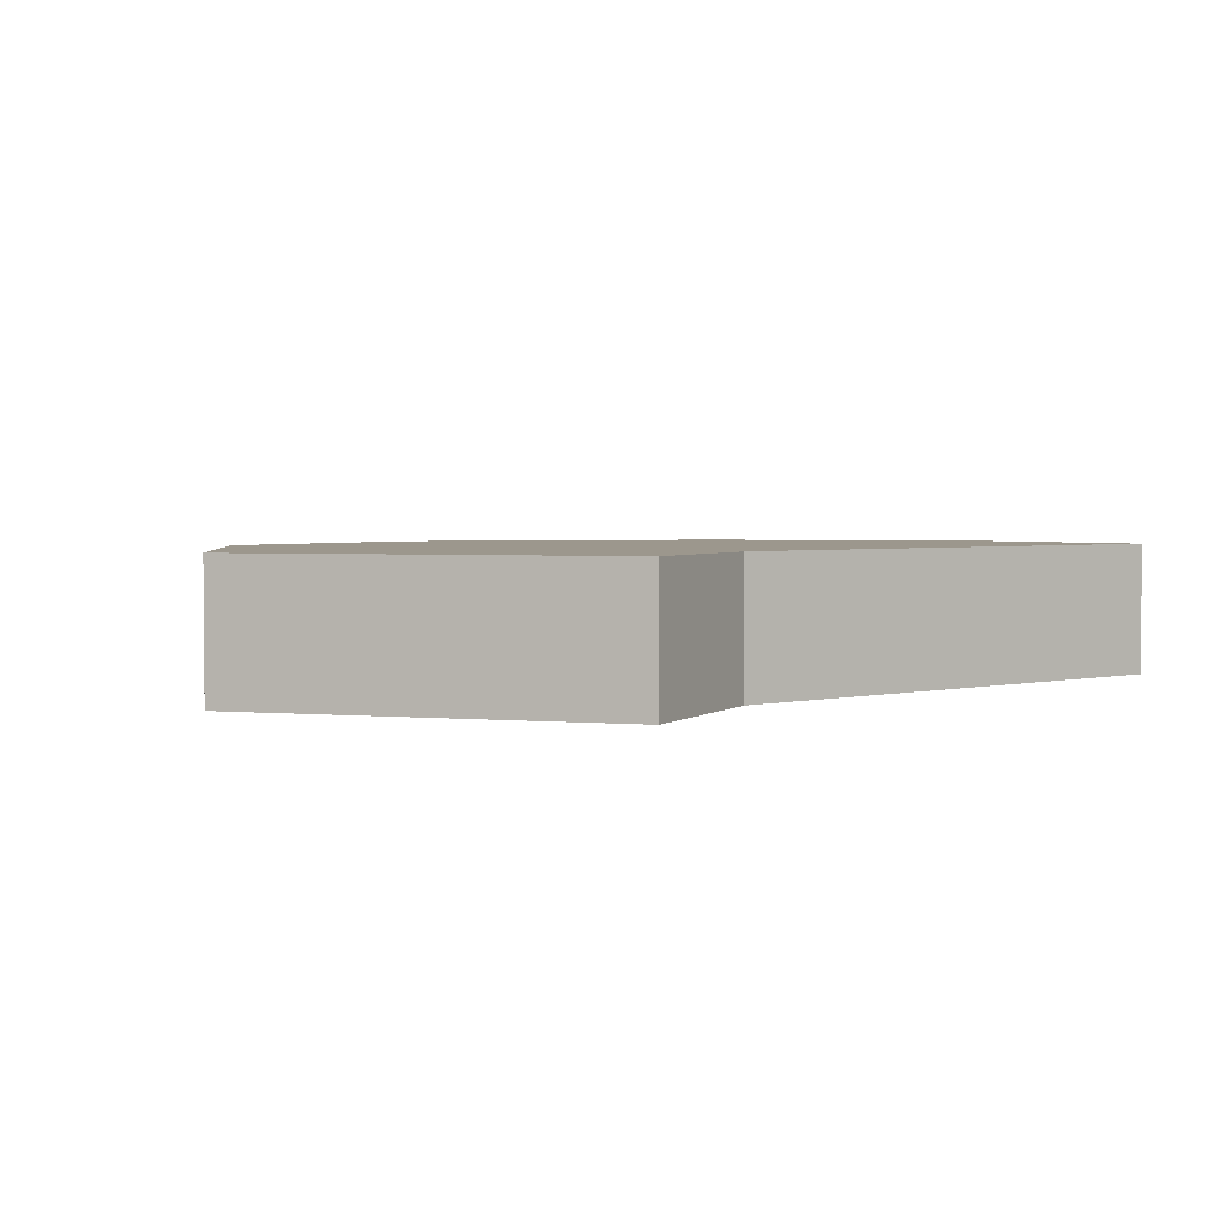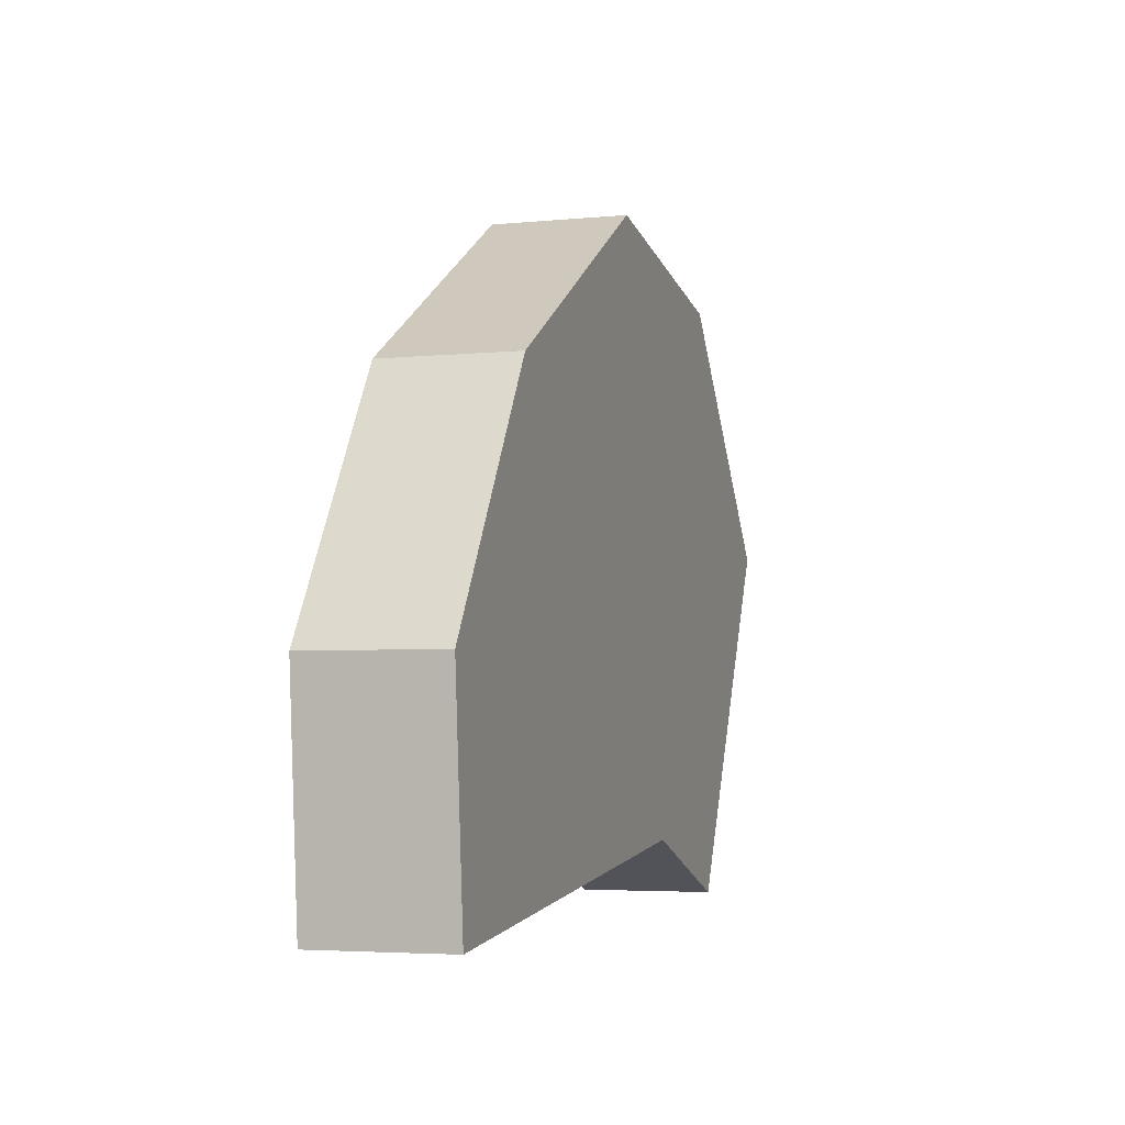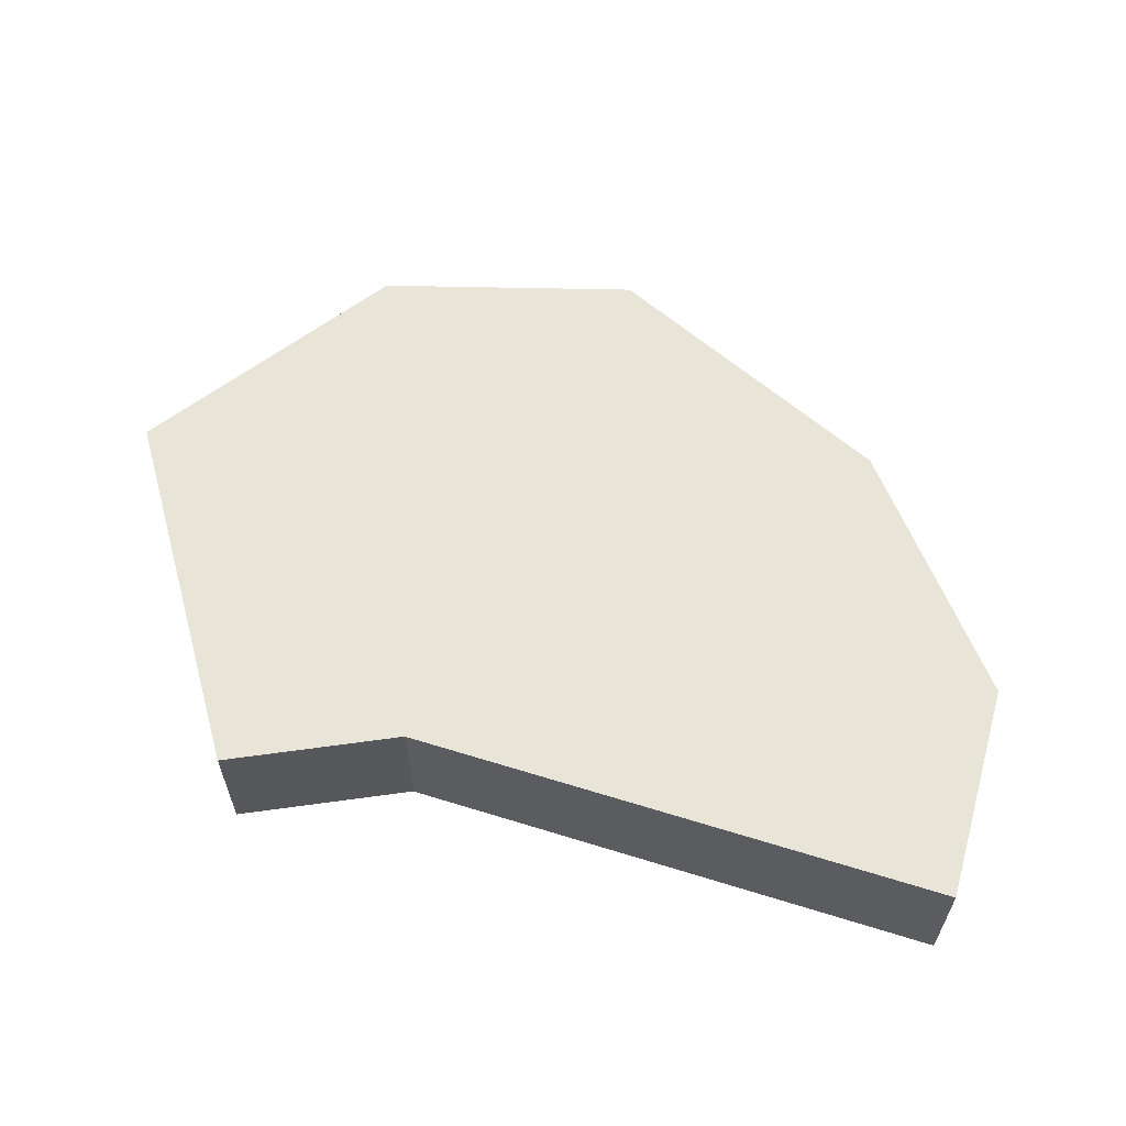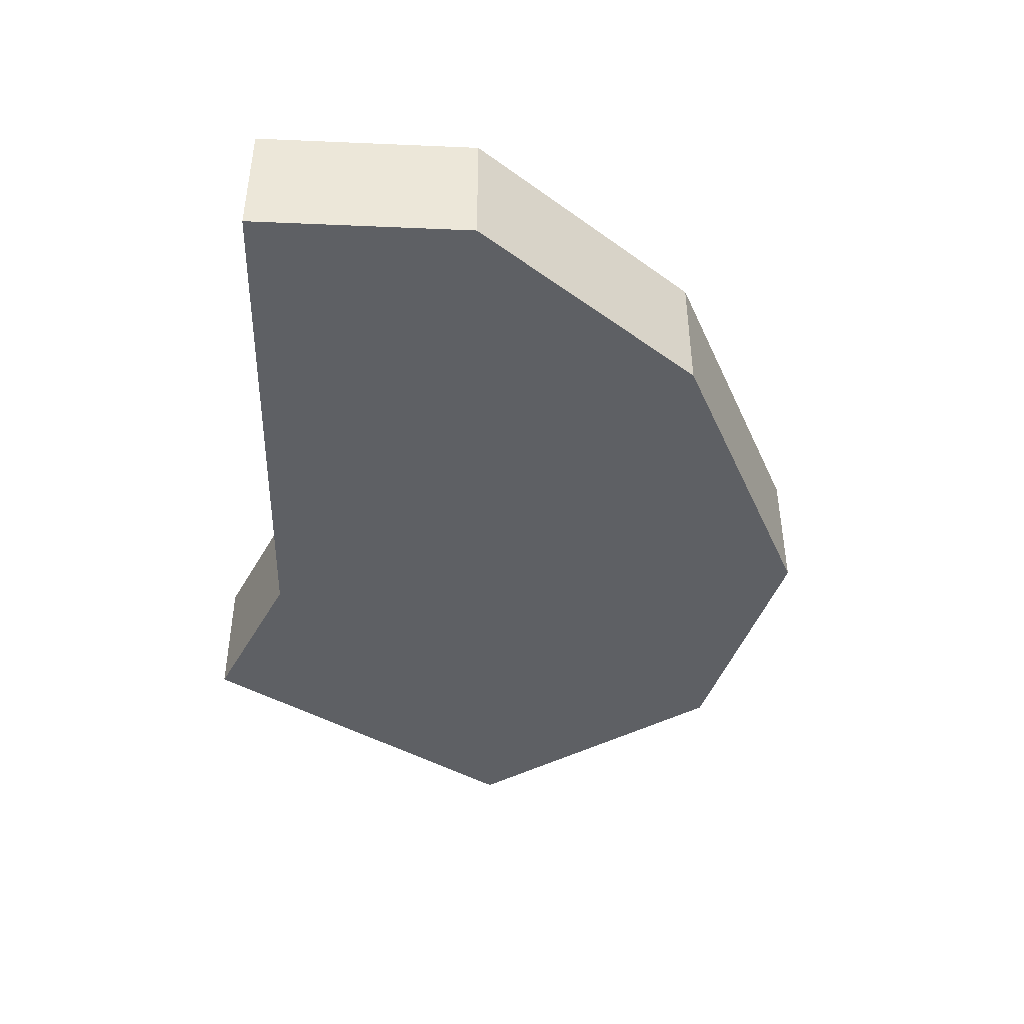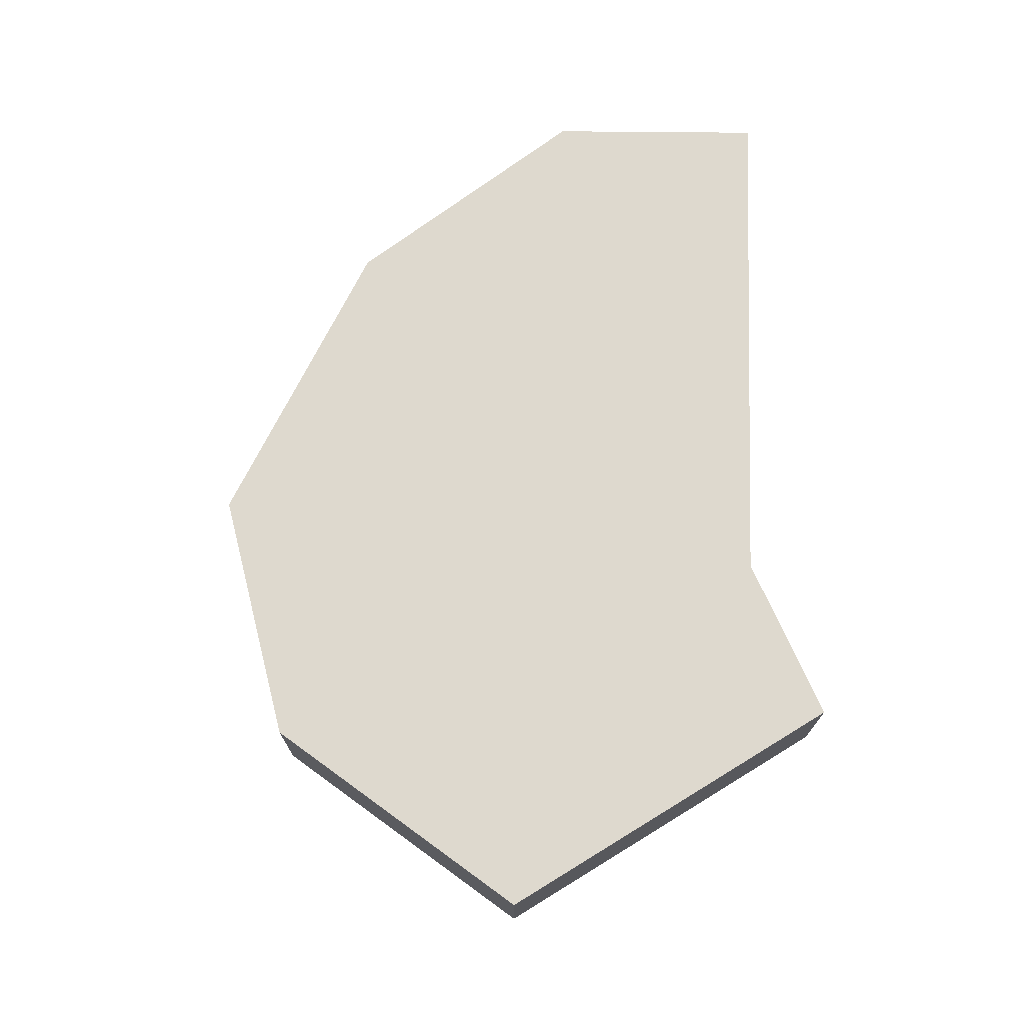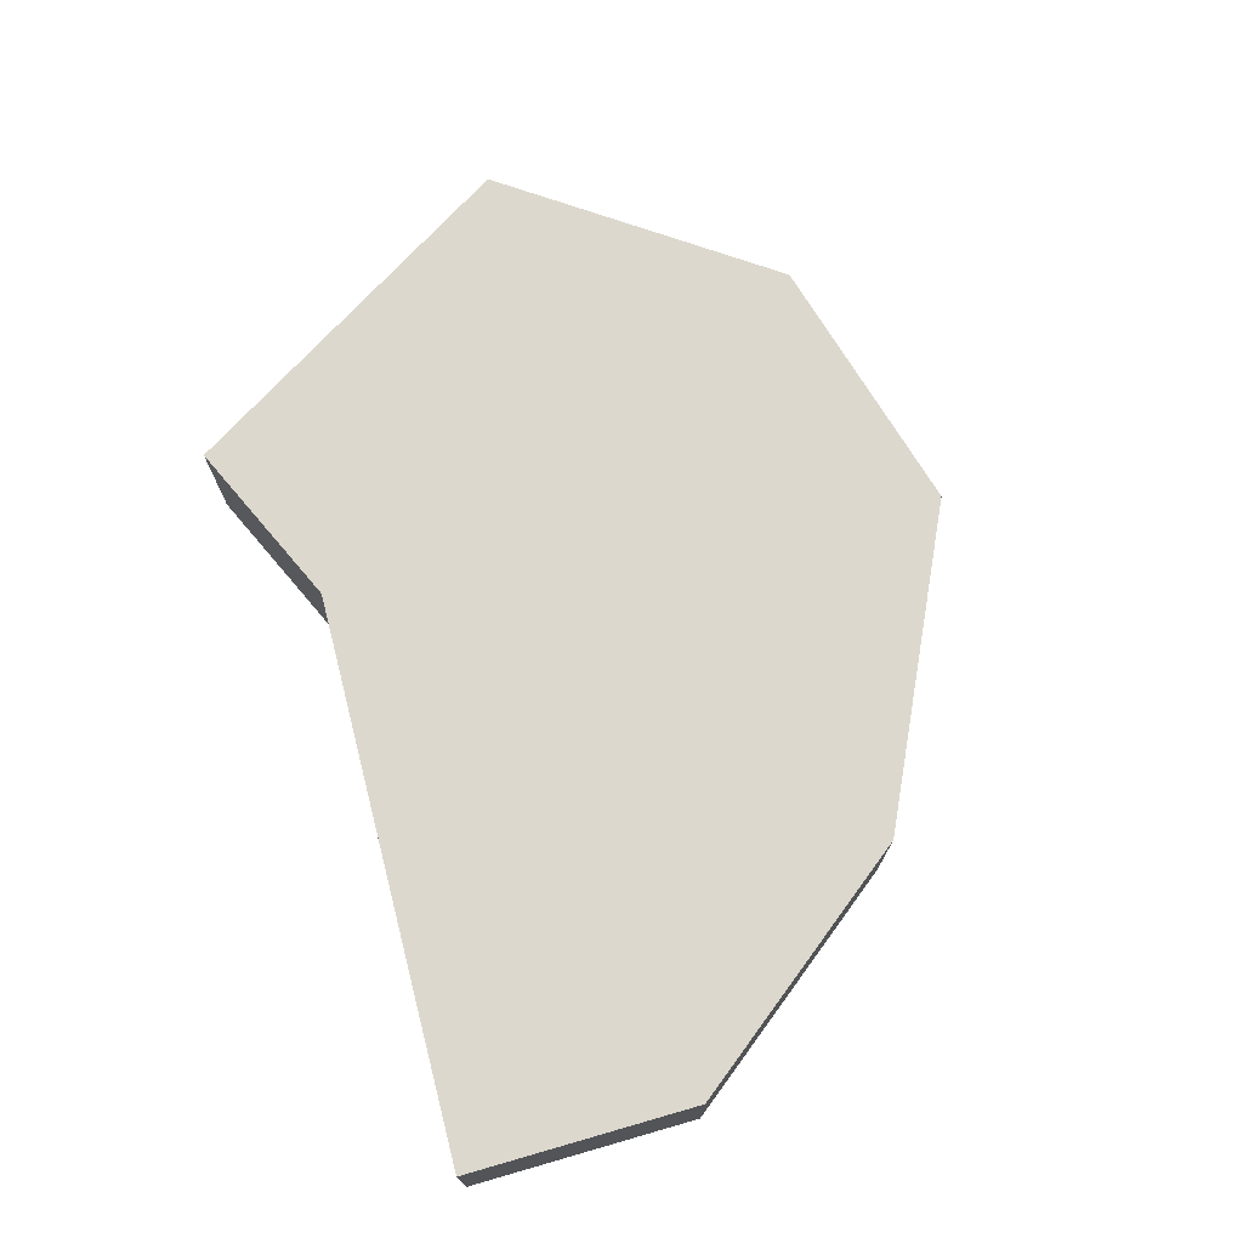
<metadata>
{"format":"obj","ext":"obj","renderer":"f3d","projection":"perspective","resolution":1024,"background":"white","views":[{"elev":2.9,"azim":134.2,"up":"+Y"},{"elev":-4.2,"azim":-72.0,"up":"+Z"},{"elev":60.0,"azim":-168.7,"up":"+Y"},{"elev":-43.0,"azim":-97.8,"up":"+Y"},{"elev":71.6,"azim":85.6,"up":"+Y"},{"elev":72.3,"azim":-110.9,"up":"+Y"}]}
</metadata>
<code>
o Cube
v 1 0.2292 -1
v 1 -0.2292 -1
v 0.9187 0.2292 1.051
v 0.9187 -0.2292 1.051
v -1.478 0.2292 -1
v -1.478 -0.2292 -1
v -1 0.2292 0.619
v -1 -0.2292 0.619
v 0.4053 -0.2292 -0.7907
v 0 0.2292 1.214
v 0 -0.2292 1.214
v 0.4053 0.2292 -0.7907
v -1.545 -0.2292 -0.228
v 1.624 0.2292 0.2214
v -1.545 0.2292 -0.228
v 1.624 -0.2292 0.2214
v 0 -0.2292 0
v 0 0.2292 0
f 18 15 7 10
f 11 10 7 8
f 13 15 5 6
f 17 16 4 11
f 16 14 3 4
f 9 12 1 2
f 6 5 12 9
f 13 17 11 8
f 4 3 10 11
f 14 18 10 3
f 1 12 18 14
f 6 9 17 13
f 2 1 14 16
f 9 2 16 17
f 8 7 15 13
f 12 5 15 18

</code>
